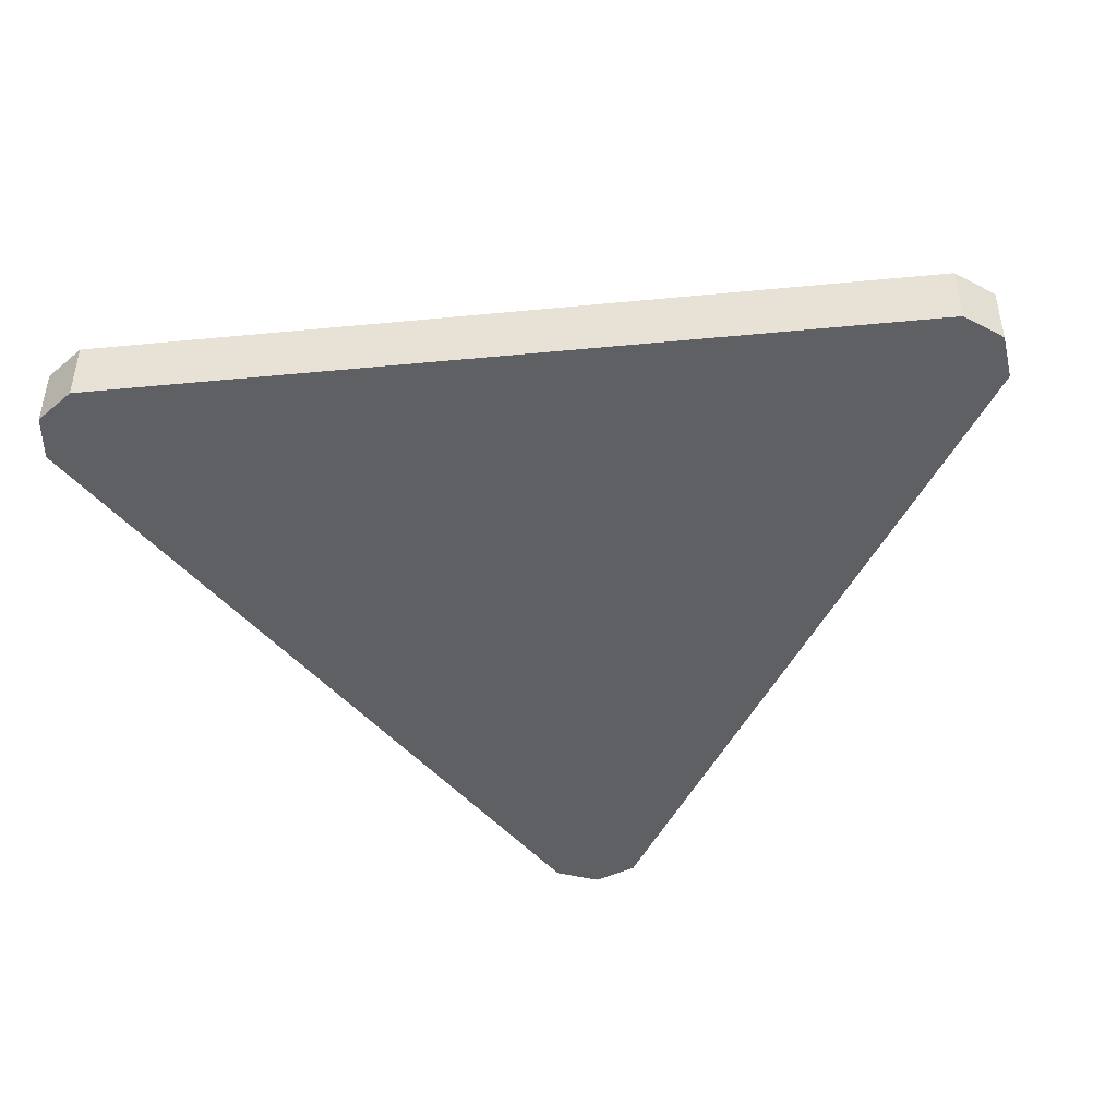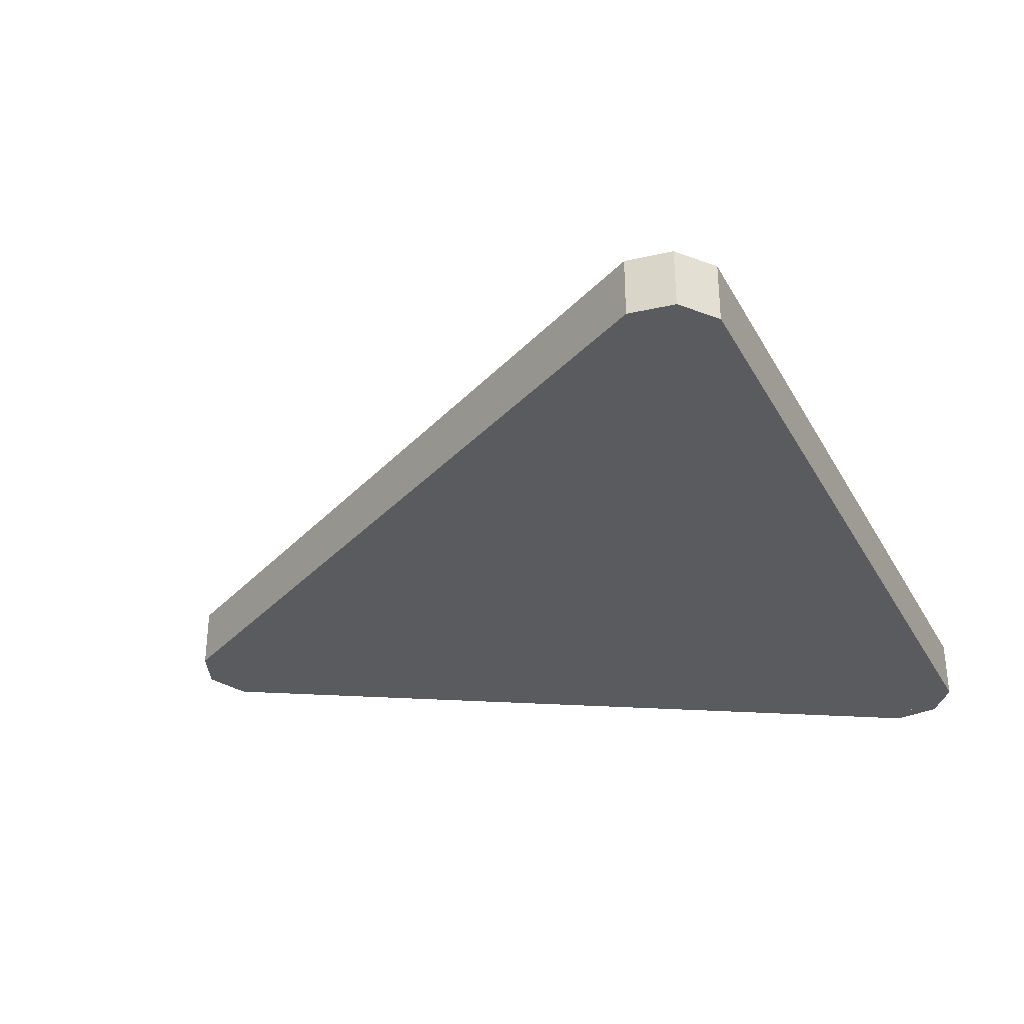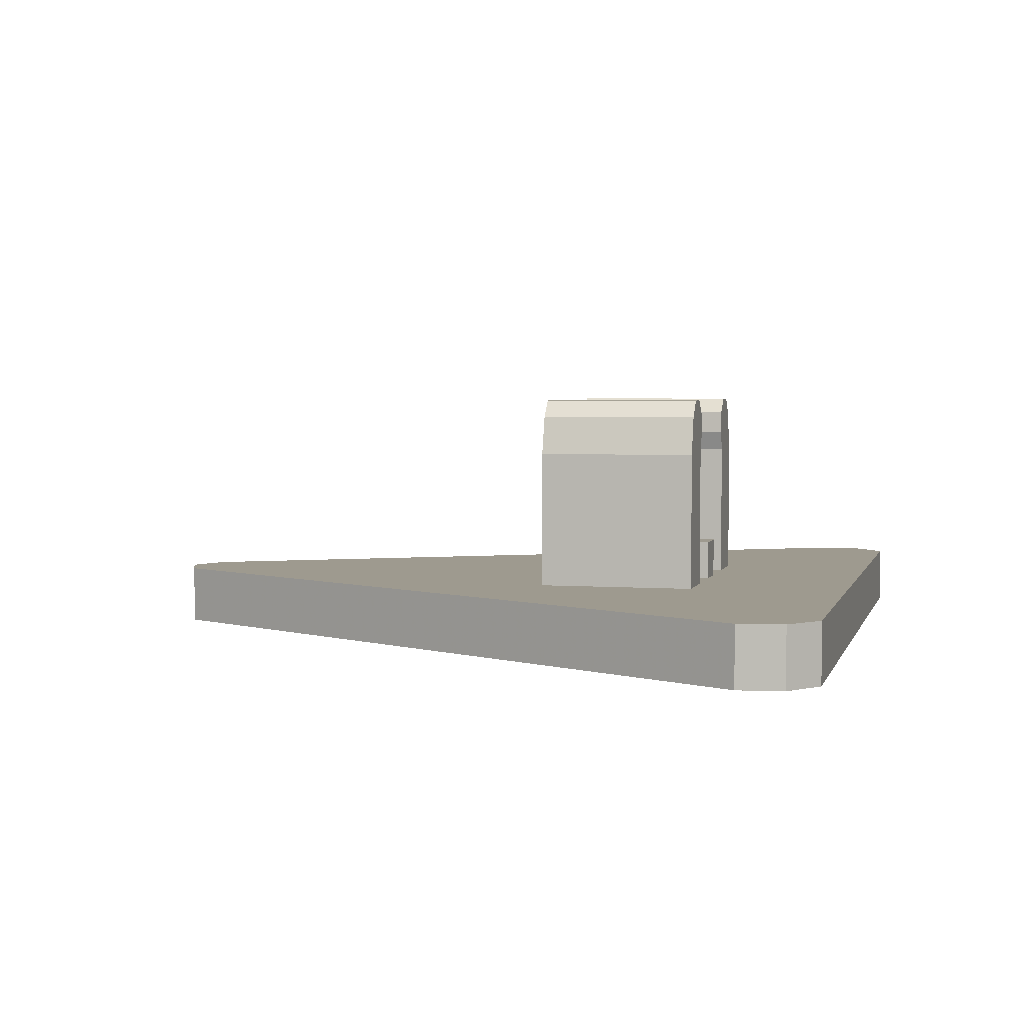
<metadata>
{"format":"obj","ext":"obj","renderer":"f3d","projection":"perspective","resolution":1024,"background":"white","views":[{"elev":-44.5,"azim":-173.6,"up":"+Z"},{"elev":-32.4,"azim":114.9,"up":"+Z"},{"elev":3.6,"azim":104.0,"up":"+Z"}]}
</metadata>
<code>
v 0 -1.34 -0.3
v -0.1061 -1.296 -0.3
v -0.1061 -1.296 -0.45
v 0 -1.34 -0.45
v 0.1061 -1.296 -0.3
v 0 -1.34 -0.3
v 0 -1.34 -0.45
v 0.1061 -1.296 -0.45
v -0.1061 -1.296 -0.3
v 0 -1.34 -0.3
v 0.1061 -1.296 -0.3
v -1.08 0.5301 -0.3
v -1.095 0.4163 -0.3
v -1.095 0.4163 -0.45
v -1.08 0.5301 -0.45
v -0.9889 0.6 -0.3
v -1.08 0.5301 -0.3
v -1.08 0.5301 -0.45
v -0.9889 0.6 -0.45
v -1.095 0.4163 -0.3
v -1.08 0.5301 -0.3
v -0.9889 0.6 -0.3
v 1.08 0.5301 -0.3
v 0.9889 0.6 -0.3
v 0.9889 0.6 -0.45
v 1.08 0.5301 -0.45
v 1.095 0.4163 -0.3
v 1.08 0.5301 -0.3
v 1.08 0.5301 -0.45
v 1.095 0.4163 -0.45
v 0.9889 0.6 -0.3
v 1.08 0.5301 -0.3
v 1.095 0.4163 -0.3
v -1.095 0.4163 -0.3
v -1.095 0.4163 -0.45
v -0.1061 -1.296 -0.45
v -0.1061 -1.296 -0.3
v 0.1061 -1.296 -0.3
v 0.1061 -1.296 -0.45
v 1.095 0.4163 -0.45
v 1.095 0.4163 -0.3
v 0.9889 0.6 -0.3
v 0.9889 0.6 -0.45
v -0.9889 0.6 -0.45
v -0.9889 0.6 -0.3
v -0.1061 -1.296 -0.3
v 0.1061 -1.296 -0.3
v 1.095 0.4163 -0.3
v 0.9889 0.6 -0.3
v -1.095 0.4163 -0.3
v -0.1061 -1.296 -0.3
v 0.9889 0.6 -0.3
v -0.9889 0.6 -0.3
v -0.05 -0.2 -0.2
v 0.05 -0.2 -0.2
v 0.05 0.2 -0.2
v -0.05 0.2 -0.2
v -0.05 -0.2 -0.2
v -0.05 -0.2 -0.3
v 0.05 -0.2 -0.3
v 0.05 -0.2 -0.2
v -0.05 0.2 -0.2
v -0.05 0.2 -0.3
v -0.05 -0.2 -0.3
v -0.05 -0.2 -0.2
v 0.05 0.2 -0.2
v 0.05 0.2 -0.3
v -0.05 0.2 -0.3
v -0.05 0.2 -0.2
v 0.05 -0.2 -0.2
v 0.05 -0.2 -0.3
v 0.05 0.2 -0.3
v 0.05 0.2 -0.2
v -0.2 -0.2 -0.3
v -0.2 -0.2 0.05
v -0.35 -0.2 0.05
v -0.35 -0.2 -0.3
v 0.35 -0.2 0.05
v 0.2 -0.2 0.05
v 0.2 -0.2 -0.3
v 0.35 -0.2 -0.3
v -0.35 0.2 0.05
v -0.2 0.2 0.05
v -0.2 0.2 -0.3
v -0.35 0.2 -0.3
v 0.2 0.2 -0.3
v 0.2 0.2 0.05
v 0.35 0.2 0.05
v 0.35 0.2 -0.3
v -0.35 -0.2 0.05
v -0.2001 -0.2 0.05
v -0.183 -0.2 0.097
v -0.324 -0.2 0.1483
v 0.183 -0.2 0.097
v 0.2001 -0.2 0.05
v 0.35 -0.2 0.05
v 0.324 -0.2 0.1483
v -0.183 0.2 0.097
v -0.2001 0.2 0.05
v -0.35 0.2 0.05
v -0.324 0.2 0.1483
v 0.35 0.2 0.05
v 0.2001 0.2 0.05
v 0.183 0.2 0.097
v 0.324 0.2 0.1483
v -0.2 0.2 0.05
v -0.2 -0.2 0.05
v -0.2 -0.2 -0.3
v -0.2 0.2 -0.3
v 0.2 -0.2 -0.3
v 0.2 -0.2 0.05
v 0.2 0.2 0.05
v 0.2 0.2 -0.3
v -0.35 -0.2 -0.3
v -0.35 -0.2 0.05
v -0.35 0.2 0.05
v -0.35 0.2 -0.3
v 0.35 0.2 0.05
v 0.35 -0.2 0.05
v 0.35 -0.2 -0.3
v 0.35 0.2 -0.3
v -0.324 0.2 0.1483
v -0.35 0.2 0.05
v -0.35 -0.2 0.05
v -0.324 -0.2 0.1483
v 0.35 -0.2 0.05
v 0.35 0.2 0.05
v 0.324 0.2 0.1483
v 0.324 -0.2 0.1483
v -0.2001 -0.2 0.05
v -0.2001 0.2 0.05
v -0.183 0.2 0.097
v -0.183 -0.2 0.097
v 0.183 0.2 0.097
v 0.2001 0.2 0.05
v 0.2001 -0.2 0.05
v 0.183 -0.2 0.097
v -0.2852 -0.2 0.1906
v -0.324 -0.2 0.1483
v -0.324 0.2 0.1483
v -0.2852 0.2 0.1906
v -0.2278 -0.2 0.1931
v -0.2852 -0.2 0.1906
v -0.2852 0.2 0.1906
v -0.2278 0.2 0.1931
v -0.1855 -0.2 0.1544
v -0.2278 -0.2 0.1931
v -0.2278 0.2 0.1931
v -0.1855 0.2 0.1544
v -0.183 -0.2 0.097
v -0.1855 -0.2 0.1544
v -0.1855 0.2 0.1544
v -0.183 0.2 0.097
v 0.2852 -0.2 0.1906
v 0.324 -0.2 0.1483
v 0.324 0.2 0.1483
v 0.2852 0.2 0.1906
v 0.2278 -0.2 0.1931
v 0.2852 -0.2 0.1906
v 0.2852 0.2 0.1906
v 0.2278 0.2 0.1931
v 0.1855 -0.2 0.1544
v 0.2278 -0.2 0.1931
v 0.2278 0.2 0.1931
v 0.1855 0.2 0.1544
v 0.183 -0.2 0.097
v 0.1855 -0.2 0.1544
v 0.1855 0.2 0.1544
v 0.183 0.2 0.097
v -0.2535 -0.2 0.1226
v -0.324 -0.2 0.1483
v -0.2852 -0.2 0.1906
v -0.2535 -0.2 0.1226
v -0.2852 -0.2 0.1906
v -0.2278 -0.2 0.1931
v -0.2535 -0.2 0.1226
v -0.2278 -0.2 0.1931
v -0.1855 -0.2 0.1544
v -0.2535 -0.2 0.1226
v -0.1855 -0.2 0.1544
v -0.183 -0.2 0.097
v 0.2535 0.2 0.1226
v 0.324 0.2 0.1483
v 0.2852 0.2 0.1906
v 0.2535 0.2 0.1226
v 0.2852 0.2 0.1906
v 0.2278 0.2 0.1931
v 0.2535 0.2 0.1226
v 0.2278 0.2 0.1931
v 0.1855 0.2 0.1544
v 0.2535 0.2 0.1226
v 0.1855 0.2 0.1544
v 0.183 0.2 0.097
v 0.2535 -0.2 0.1226
v 0.324 -0.2 0.1483
v 0.2852 -0.2 0.1906
v 0.2535 -0.2 0.1226
v 0.2852 -0.2 0.1906
v 0.2278 -0.2 0.1931
v 0.2535 -0.2 0.1226
v 0.2278 -0.2 0.1931
v 0.1855 -0.2 0.1544
v 0.2535 -0.2 0.1226
v 0.1855 -0.2 0.1544
v 0.183 -0.2 0.097
v -0.2535 0.2 0.1226
v -0.324 0.2 0.1483
v -0.2852 0.2 0.1906
v -0.2535 0.2 0.1226
v -0.2852 0.2 0.1906
v -0.2278 0.2 0.1931
v -0.2535 0.2 0.1226
v -0.2278 0.2 0.1931
v -0.1855 0.2 0.1544
v -0.2535 0.2 0.1226
v -0.1855 0.2 0.1544
v -0.183 0.2 0.097
v -0.9791 0.5638 -0.45
v -0.9888 0.6 -0.45
v 0.9888 0.6 -0.45
v 0.9791 0.5638 -0.45
v -0.07955 -1.27 -0.45
v -0.1061 -1.296 -0.45
v -1.095 0.4163 -0.45
v -1.059 0.426 -0.45
v 0.07955 -1.27 -0.45
v 1.059 0.426 -0.45
v 1.095 0.4163 -0.45
v 0.1061 -1.296 -0.45
v -0.106 -1.296 -0.45
v 0 -1.34 -0.45
v 0 -1.303 -0.45
v -0.0795 -1.27 -0.45
v 0 -1.34 -0.45
v 0.106 -1.296 -0.45
v 0.0795 -1.27 -0.45
v 0 -1.303 -0.45
v -0.9888 0.6001 -0.45
v -1.08 0.5302 -0.45
v -1.047 0.5114 -0.45
v -0.9791 0.5638 -0.45
v -1.08 0.5302 -0.45
v -1.095 0.4163 -0.45
v -1.059 0.426 -0.45
v -1.047 0.5114 -0.45
v 0.9888 0.6001 -0.45
v 1.08 0.5302 -0.45
v 1.047 0.5114 -0.45
v 0.9791 0.5638 -0.45
v 1.08 0.5302 -0.45
v 1.095 0.4163 -0.45
v 1.059 0.426 -0.45
v 1.047 0.5114 -0.45
v 0 -1.19 -0.45
v -0.07955 -1.27 -0.45
v 0 -1.303 -0.45
v 0 -1.19 -0.45
v 0 -1.303 -0.45
v 0.07955 -1.27 -0.45
v -0.95 0.4551 -0.45
v -0.9791 0.5638 -0.45
v -1.047 0.5114 -0.45
v -0.95 0.4551 -0.45
v -1.047 0.5114 -0.45
v -1.059 0.426 -0.45
v 0.95 0.4551 -0.45
v 0.9791 0.5638 -0.45
v 1.047 0.5114 -0.45
v 0.95 0.4551 -0.45
v 1.047 0.5114 -0.45
v 1.059 0.426 -0.45
v -0.95 0.4551 -0.45
v -0.9791 0.5638 -0.45
v 0.9791 0.5638 -0.45
v 0.95 0.4551 -0.45
v 0 -1.19 -0.45
v -0.07955 -1.27 -0.45
v -1.059 0.426 -0.45
v -0.95 0.4551 -0.45
v 0 -1.19 -0.45
v 0.95 0.4551 -0.45
v 1.059 0.426 -0.45
v 0.07955 -1.27 -0.45
v 0.95 0.4551 -0.45
v 0.768 0.35 -0.45
v -0.768 0.35 -0.45
v -0.95 0.4551 -0.45
v -0.95 0.4551 -0.45
v -0.768 0.35 -0.45
v 0 -0.9809 -0.45
v 0 -1.19 -0.45
v 0 -1.19 -0.45
v 0 -0.9809 -0.45
v 0.768 0.35 -0.45
v 0.95 0.4551 -0.45
v -0.1893 -0.2293 -0.45
v -0.1186 -0.1586 -0.45
v -0.1013 -0.1783 -0.45
v -0.1807 -0.2391 -0.45
v -0.1807 -0.2391 -0.45
v -0.1013 -0.1783 -0.45
v -0.0868 -0.2 -0.45
v -0.1734 -0.25 -0.45
v -0.1734 -0.25 -0.45
v -0.0868 -0.2 -0.45
v -0.07522 -0.2235 -0.45
v -0.1676 -0.2617 -0.45
v -0.1676 -0.2617 -0.45
v -0.07522 -0.2235 -0.45
v -0.06682 -0.2482 -0.45
v -0.1634 -0.2741 -0.45
v -0.1634 -0.2741 -0.45
v -0.06682 -0.2482 -0.45
v -0.0617 -0.2739 -0.45
v -0.1608 -0.2869 -0.45
v -0.1608 -0.2869 -0.45
v -0.0617 -0.2739 -0.45
v -0.06 -0.3 -0.45
v -0.16 -0.3 -0.45
v -0.1357 -0.1357 -0.45
v -0.2064 -0.2064 -0.45
v -0.2237 -0.1867 -0.45
v -0.1443 -0.1259 -0.45
v -0.1443 -0.1259 -0.45
v -0.2237 -0.1867 -0.45
v -0.2382 -0.165 -0.45
v -0.1516 -0.115 -0.45
v -0.1516 -0.115 -0.45
v -0.2382 -0.165 -0.45
v -0.2498 -0.1415 -0.45
v -0.1574 -0.1033 -0.45
v -0.1574 -0.1033 -0.45
v -0.2498 -0.1415 -0.45
v -0.2582 -0.1168 -0.45
v -0.1616 -0.09088 -0.45
v -0.1616 -0.09088 -0.45
v -0.2582 -0.1168 -0.45
v -0.2633 -0.09111 -0.45
v -0.1641 -0.07805 -0.45
v -0.1641 -0.07805 -0.45
v -0.2633 -0.09111 -0.45
v -0.265 -0.065 -0.45
v -0.165 -0.065 -0.45
v -0.1186 -0.1586 -0.45
v -0.1893 -0.2293 -0.45
v -0.2064 -0.2064 -0.45
v -0.1357 -0.1357 -0.45
v -0.265 -0.065 -0.45
v -0.265 0.185 -0.45
v -0.165 0.185 -0.45
v -0.165 -0.065 -0.45
v -0.06 -0.565 -0.45
v -0.16 -0.565 -0.45
v -0.16 -0.3 -0.45
v -0.06 -0.3 -0.45
v 0.1893 -0.2293 -0.45
v 0.1186 -0.1586 -0.45
v 0.1013 -0.1783 -0.45
v 0.1807 -0.2391 -0.45
v 0.1807 -0.2391 -0.45
v 0.1013 -0.1783 -0.45
v 0.0868 -0.2 -0.45
v 0.1734 -0.25 -0.45
v 0.1734 -0.25 -0.45
v 0.0868 -0.2 -0.45
v 0.07522 -0.2235 -0.45
v 0.1676 -0.2617 -0.45
v 0.1676 -0.2617 -0.45
v 0.07522 -0.2235 -0.45
v 0.06682 -0.2482 -0.45
v 0.1634 -0.2741 -0.45
v 0.1634 -0.2741 -0.45
v 0.06682 -0.2482 -0.45
v 0.0617 -0.2739 -0.45
v 0.1608 -0.2869 -0.45
v 0.1608 -0.2869 -0.45
v 0.0617 -0.2739 -0.45
v 0.06 -0.3 -0.45
v 0.16 -0.3 -0.45
v 0.1357 -0.1357 -0.45
v 0.2064 -0.2064 -0.45
v 0.2237 -0.1867 -0.45
v 0.1443 -0.1259 -0.45
v 0.1443 -0.1259 -0.45
v 0.2237 -0.1867 -0.45
v 0.2382 -0.165 -0.45
v 0.1516 -0.115 -0.45
v 0.1516 -0.115 -0.45
v 0.2382 -0.165 -0.45
v 0.2498 -0.1415 -0.45
v 0.1574 -0.1033 -0.45
v 0.1574 -0.1033 -0.45
v 0.2498 -0.1415 -0.45
v 0.2582 -0.1168 -0.45
v 0.1616 -0.09088 -0.45
v 0.1616 -0.09088 -0.45
v 0.2582 -0.1168 -0.45
v 0.2633 -0.09111 -0.45
v 0.1641 -0.07805 -0.45
v 0.1641 -0.07805 -0.45
v 0.2633 -0.09111 -0.45
v 0.265 -0.065 -0.45
v 0.165 -0.065 -0.45
v 0.1357 -0.1357 -0.45
v 0.2064 -0.2064 -0.45
v 0.1893 -0.2293 -0.45
v 0.1186 -0.1586 -0.45
v 0.165 -0.065 -0.45
v 0.165 0.185 -0.45
v 0.265 0.185 -0.45
v 0.265 -0.065 -0.45
v 0.06 -0.3 -0.45
v 0.16 -0.3 -0.45
v 0.16 -0.565 -0.45
v 0.06 -0.565 -0.45
v -0.165 0.185 -0.45
v -0.265 0.185 -0.45
v -0.768 0.35 -0.45
v 0 0.35 -0.45
v -0.768 0.35 -0.45
v -0.265 0.185 -0.45
v -0.265 -0.065 -0.45
v -0.4328 -0.2308 -0.45
v -0.4328 -0.2308 -0.45
v -0.265 -0.065 -0.45
v -0.2498 -0.1415 -0.45
v -0.2498 -0.1415 -0.45
v -0.2064 -0.2064 -0.45
v -0.4328 -0.2308 -0.45
v -0.4328 -0.2308 -0.45
v -0.2064 -0.2064 -0.45
v -0.1893 -0.2293 -0.45
v -0.1893 -0.2293 -0.45
v -0.1676 -0.2617 -0.45
v -0.16 -0.3 -0.45
v -0.4328 -0.2308 -0.45
v -0.4328 -0.2308 -0.45
v -0.16 -0.3 -0.45
v -0.16 -0.565 -0.45
v -0.16 -0.565 -0.45
v 0 -0.9809 -0.45
v -0.4328 -0.2308 -0.45
v -0.16 -0.565 -0.45
v -0.06 -0.565 -0.45
v 0 -0.9809 -0.45
v 0.768 0.35 -0.45
v 0.265 0.185 -0.45
v 0.165 0.185 -0.45
v 0 0.35 -0.45
v 0.265 -0.065 -0.45
v 0.265 0.185 -0.45
v 0.768 0.35 -0.45
v 0.4328 -0.2308 -0.45
v 0.2498 -0.1415 -0.45
v 0.265 -0.065 -0.45
v 0.4328 -0.2308 -0.45
v 0.4328 -0.2308 -0.45
v 0.2064 -0.2064 -0.45
v 0.2498 -0.1415 -0.45
v 0.1893 -0.2293 -0.45
v 0.2064 -0.2064 -0.45
v 0.4328 -0.2308 -0.45
v 0.16 -0.3 -0.45
v 0.1676 -0.2617 -0.45
v 0.1893 -0.2293 -0.45
v 0.4328 -0.2308 -0.45
v 0.16 -0.565 -0.45
v 0.16 -0.3 -0.45
v 0.4328 -0.2308 -0.45
v 0.4328 -0.2308 -0.45
v 0 -0.9809 -0.45
v 0.16 -0.565 -0.45
v 0 -0.9809 -0.45
v 0.06 -0.565 -0.45
v 0.16 -0.565 -0.45
v 0 -0.9809 -0.45
v -0.06 -0.565 -0.45
v 0.06 -0.565 -0.45
v -0.06 -0.565 -0.45
v -0.06 -0.3 -0.45
v 0.06 -0.3 -0.45
v 0.06 -0.565 -0.45
v -0.06 -0.3 -0.45
v -0.0752 -0.2235 -0.45
v 0.0752 -0.2235 -0.45
v 0.06 -0.3 -0.45
v -0.0752 -0.2235 -0.45
v -0.1186 -0.1586 -0.45
v 0.1186 -0.1586 -0.45
v 0.0752 -0.2235 -0.45
v -0.1357 -0.1357 -0.45
v 0.1357 -0.1357 -0.45
v 0.1186 -0.1586 -0.45
v -0.1186 -0.1586 -0.45
v -0.1357 -0.1357 -0.45
v -0.1574 -0.1032 -0.45
v 0.1574 -0.1032 -0.45
v 0.1357 -0.1357 -0.45
v -0.165 -0.065 -0.45
v 0.165 -0.065 -0.45
v 0.1574 -0.1032 -0.45
v -0.1574 -0.1032 -0.45
v -0.165 -0.065 -0.45
v -0.165 0.185 -0.45
v 0.165 0.185 -0.45
v 0.165 -0.065 -0.45
v -0.165 0.185 -0.45
v 0 0.35 -0.45
v 0.165 0.185 -0.45
g mesh1590164
f 1 2 3
f 3 4 1
f 5 6 7
f 7 8 5
g mesh1590168
f 9 10 11
g mesh1590172
f 12 14 13
f 14 12 15
f 16 18 17
f 18 16 19
g mesh1590176
f 20 22 21
g mesh1590180
f 23 25 24
f 25 23 26
f 27 29 28
f 29 27 30
g mesh1590184
f 31 33 32
g mesh1590186
f 34 35 36
f 36 37 34
g mesh1590188
f 38 39 40
f 40 41 38
g mesh1590190
f 42 43 44
f 44 45 42
f 46 47 48
f 48 49 46
f 50 51 52
f 52 53 50
g mesh1590194
f 54 55 56
f 56 57 54
f 58 59 60
f 60 61 58
f 62 63 64
f 64 65 62
f 66 67 68
f 68 69 66
f 70 71 72
f 72 73 70
f 74 75 76
f 76 77 74
f 78 79 80
f 80 81 78
f 82 83 84
f 84 85 82
f 86 87 88
f 88 89 86
f 90 91 92
f 92 93 90
f 94 95 96
f 96 97 94
f 98 99 100
f 100 101 98
f 102 103 104
f 104 105 102
f 106 107 108
f 108 109 106
f 110 111 112
f 112 113 110
f 114 115 116
f 116 117 114
f 118 119 120
f 120 121 118
f 122 123 124
f 124 125 122
f 126 127 128
f 128 129 126
f 130 131 132
f 132 133 130
f 134 135 136
f 136 137 134
g mesh1590196
f 138 140 139
f 140 138 141
f 142 144 143
f 144 142 145
f 146 148 147
f 148 146 149
f 150 152 151
f 152 150 153
g mesh1590198
f 154 155 156
f 156 157 154
f 158 159 160
f 160 161 158
f 162 163 164
f 164 165 162
f 166 167 168
f 168 169 166
g mesh1590200
f 170 172 171
f 173 175 174
f 176 178 177
f 179 181 180
g mesh1590202
f 182 184 183
f 185 187 186
f 188 190 189
f 191 193 192
g mesh1590205
f 194 195 196
f 197 198 199
f 200 201 202
f 203 204 205
g mesh1590207
f 206 207 208
f 209 210 211
f 212 213 214
f 215 216 217
g mesh1590215
f 218 219 220
f 220 221 218
f 222 223 224
f 224 225 222
f 226 227 228
f 228 229 226
g mesh1590216
f 230 232 231
f 232 230 233
f 234 236 235
f 236 234 237
g mesh1590218
f 238 240 239
f 240 238 241
f 242 244 243
f 244 242 245
g mesh1590220
f 246 247 248
f 248 249 246
f 250 251 252
f 252 253 250
g mesh1590223
f 254 256 255
f 257 259 258
g mesh1590225
f 260 262 261
f 263 265 264
g mesh1590227
f 266 267 268
f 269 270 271
f 272 273 274
f 274 275 272
f 276 277 278
f 278 279 276
f 280 281 282
f 282 283 280
f 284 285 286
f 286 287 284
f 288 289 290
f 290 291 288
f 292 293 294
f 294 295 292
g mesh1590230
f 296 297 298
f 298 299 296
f 300 301 302
f 302 303 300
f 304 305 306
f 306 307 304
f 308 309 310
f 310 311 308
f 312 313 314
f 314 315 312
f 316 317 318
f 318 319 316
g mesh1590232
f 320 321 322
f 322 323 320
f 324 325 326
f 326 327 324
f 328 329 330
f 330 331 328
f 332 333 334
f 334 335 332
f 336 337 338
f 338 339 336
f 340 341 342
f 342 343 340
f 344 345 346
f 346 347 344
f 348 349 350
f 350 351 348
f 352 353 354
f 354 355 352
g mesh1590234
f 356 358 357
f 358 356 359
f 360 362 361
f 362 360 363
f 364 366 365
f 366 364 367
f 368 370 369
f 370 368 371
f 372 374 373
f 374 372 375
f 376 378 377
f 378 376 379
g mesh1590236
f 380 382 381
f 382 380 383
f 384 386 385
f 386 384 387
f 388 390 389
f 390 388 391
f 392 394 393
f 394 392 395
f 396 398 397
f 398 396 399
f 400 402 401
f 402 400 403
f 404 405 406
f 406 407 404
f 408 409 410
f 410 411 408
f 412 413 414
f 414 415 412
g mesh1590238
f 416 417 418
f 418 419 416
f 420 421 422
f 422 423 420
f 424 425 426
f 427 428 429
f 430 431 432
f 433 434 435
f 435 436 433
f 437 438 439
f 440 441 442
f 443 444 445
f 446 447 448
f 448 449 446
f 450 451 452
f 452 453 450
f 454 455 456
f 457 458 459
f 460 461 462
f 463 464 465
f 465 466 463
f 467 468 469
f 470 471 472
f 473 474 475
f 476 477 478
f 479 480 481
f 481 482 479
f 483 484 485
f 485 486 483
f 487 488 489
f 489 490 487
f 491 492 493
f 493 494 491
f 495 496 497
f 497 498 495
f 499 500 501
f 501 502 499
f 503 504 505
f 505 506 503
f 507 508 509

</code>
